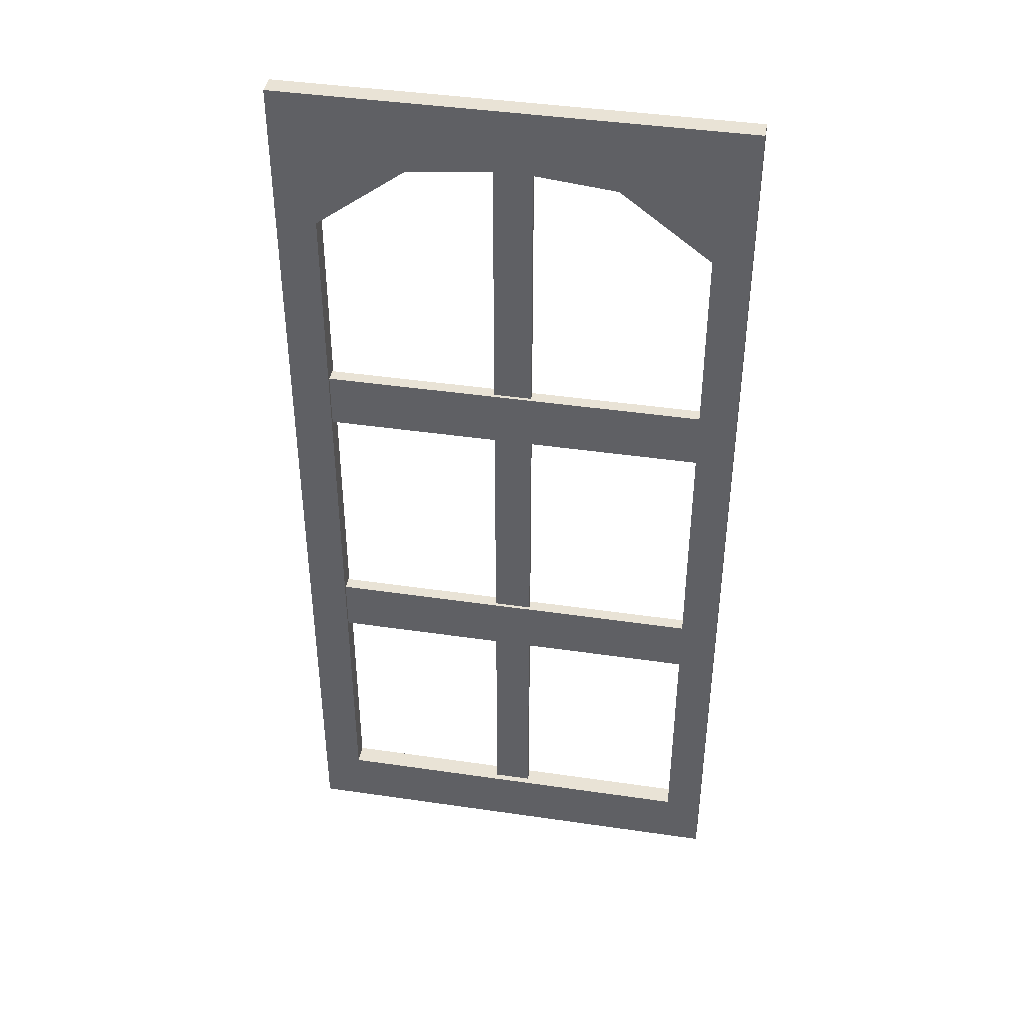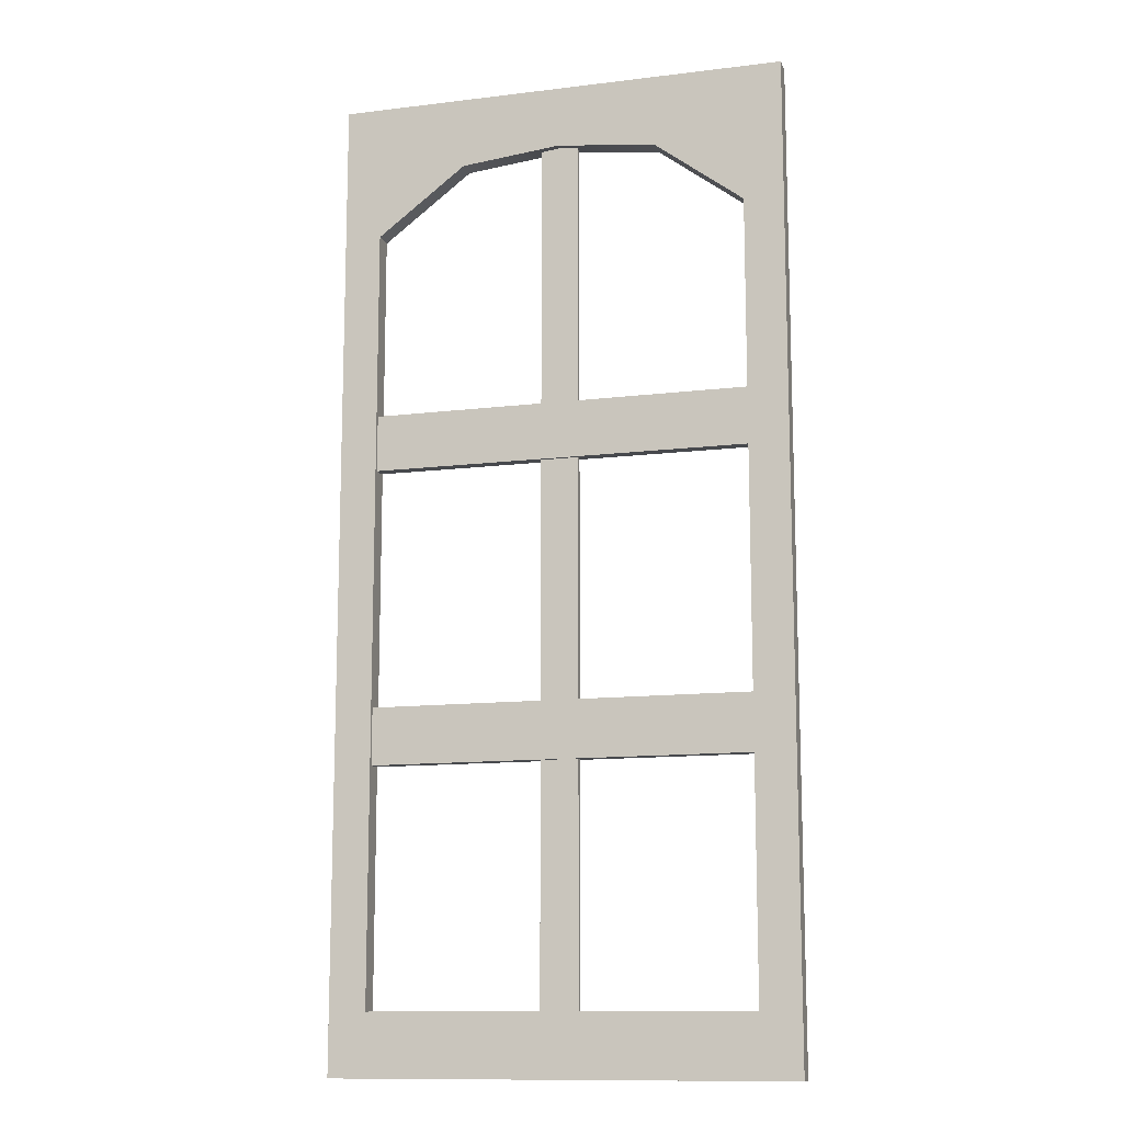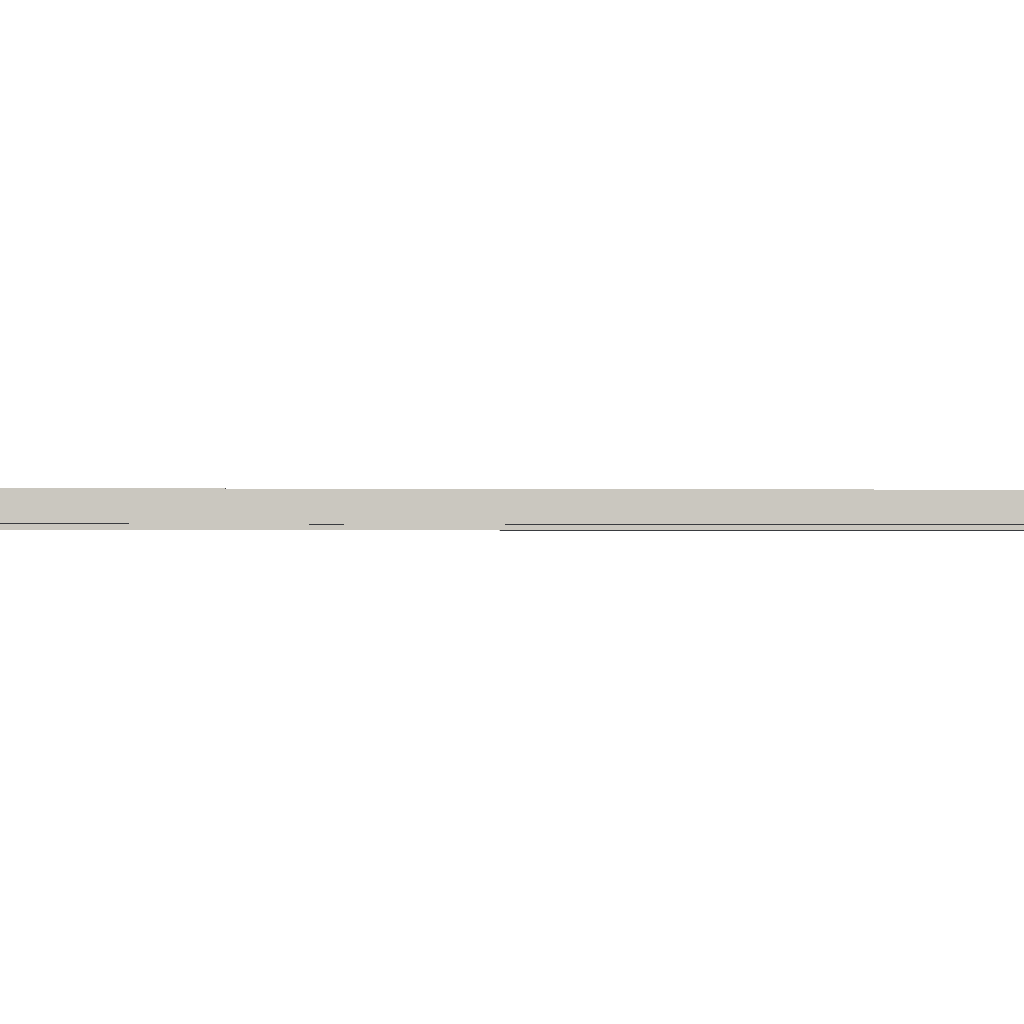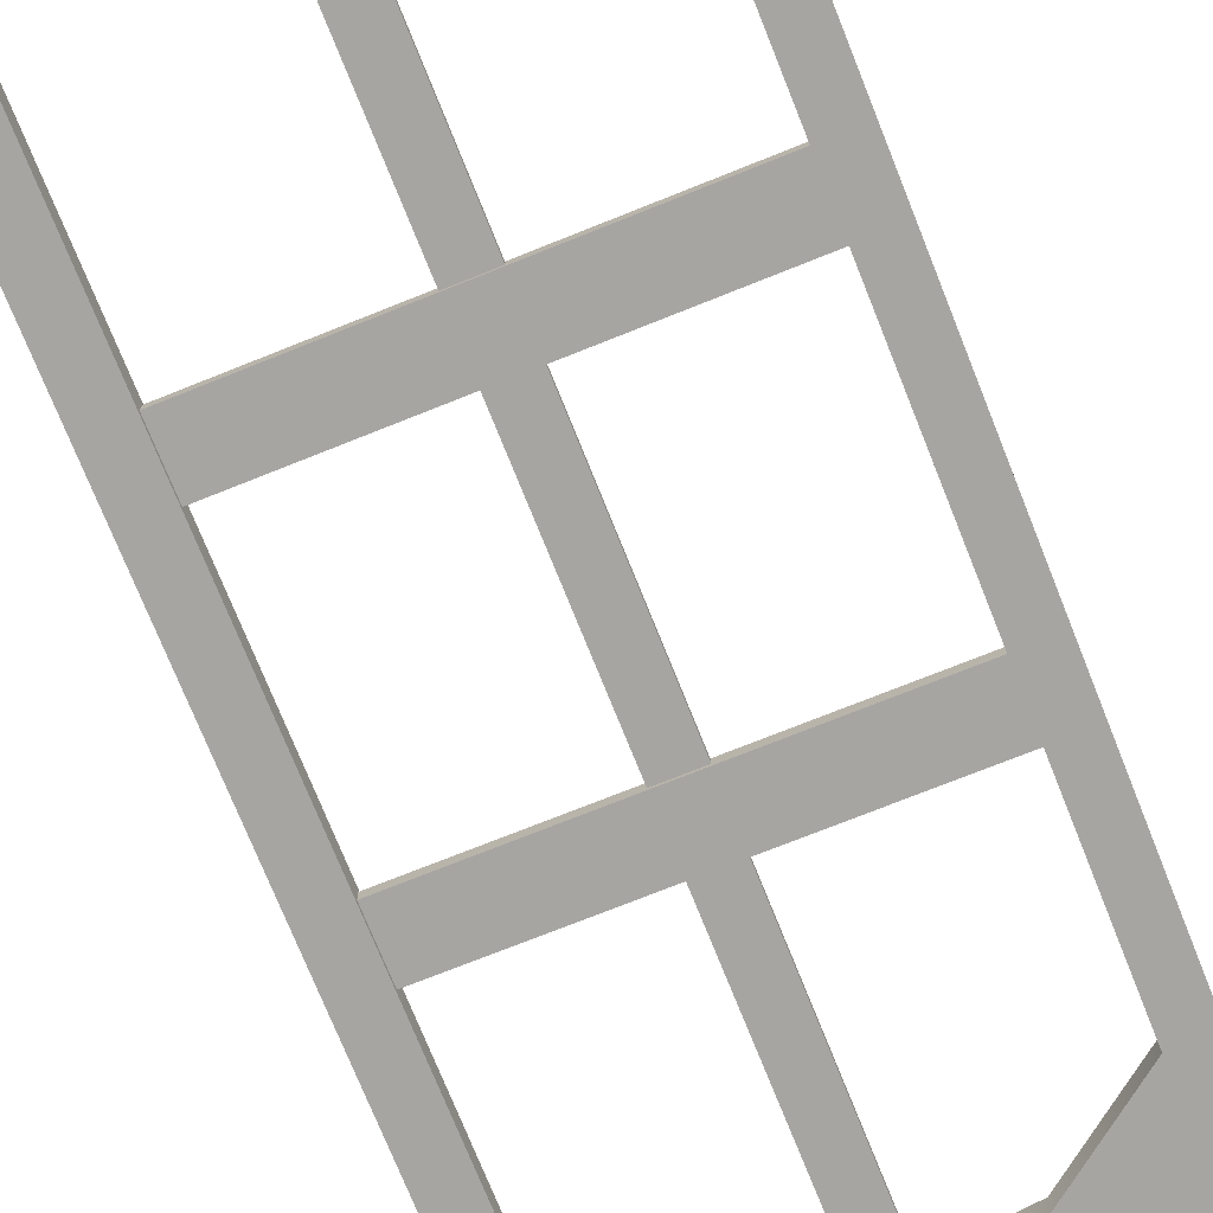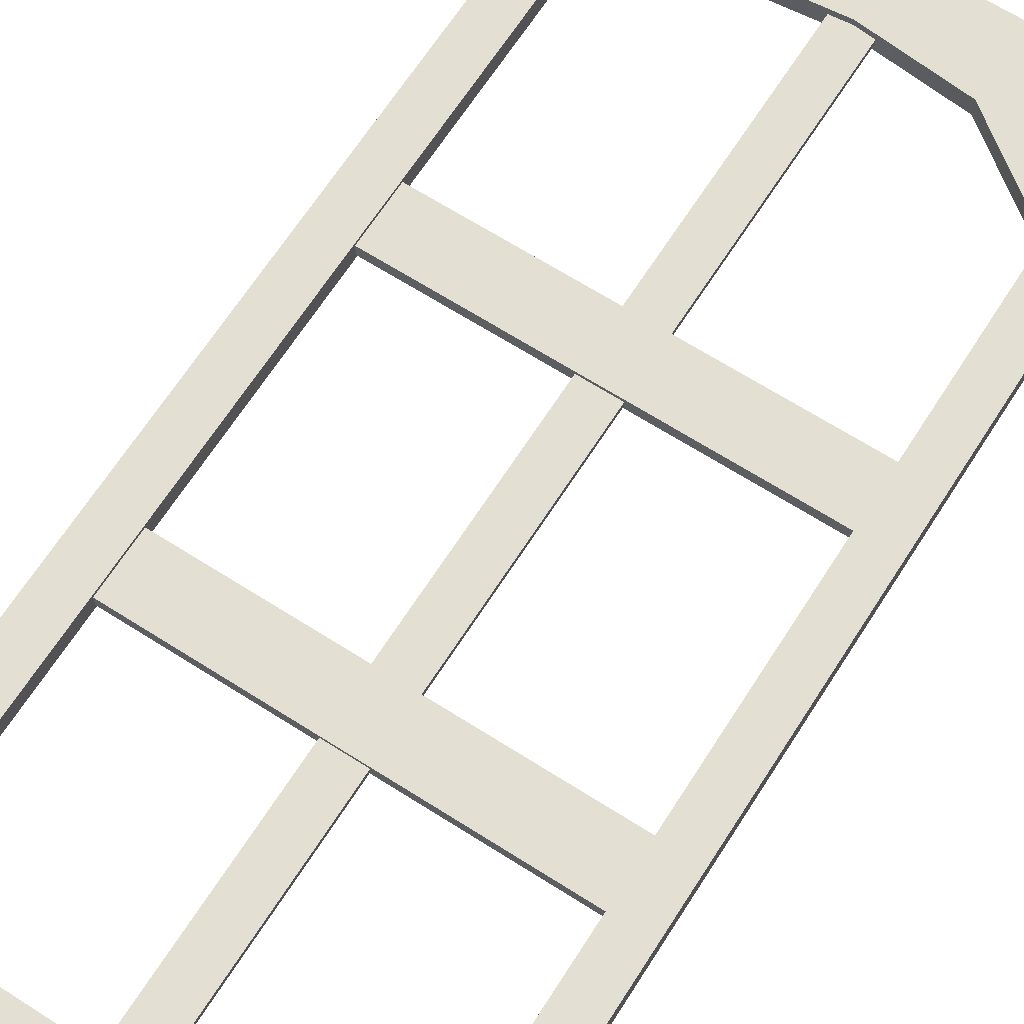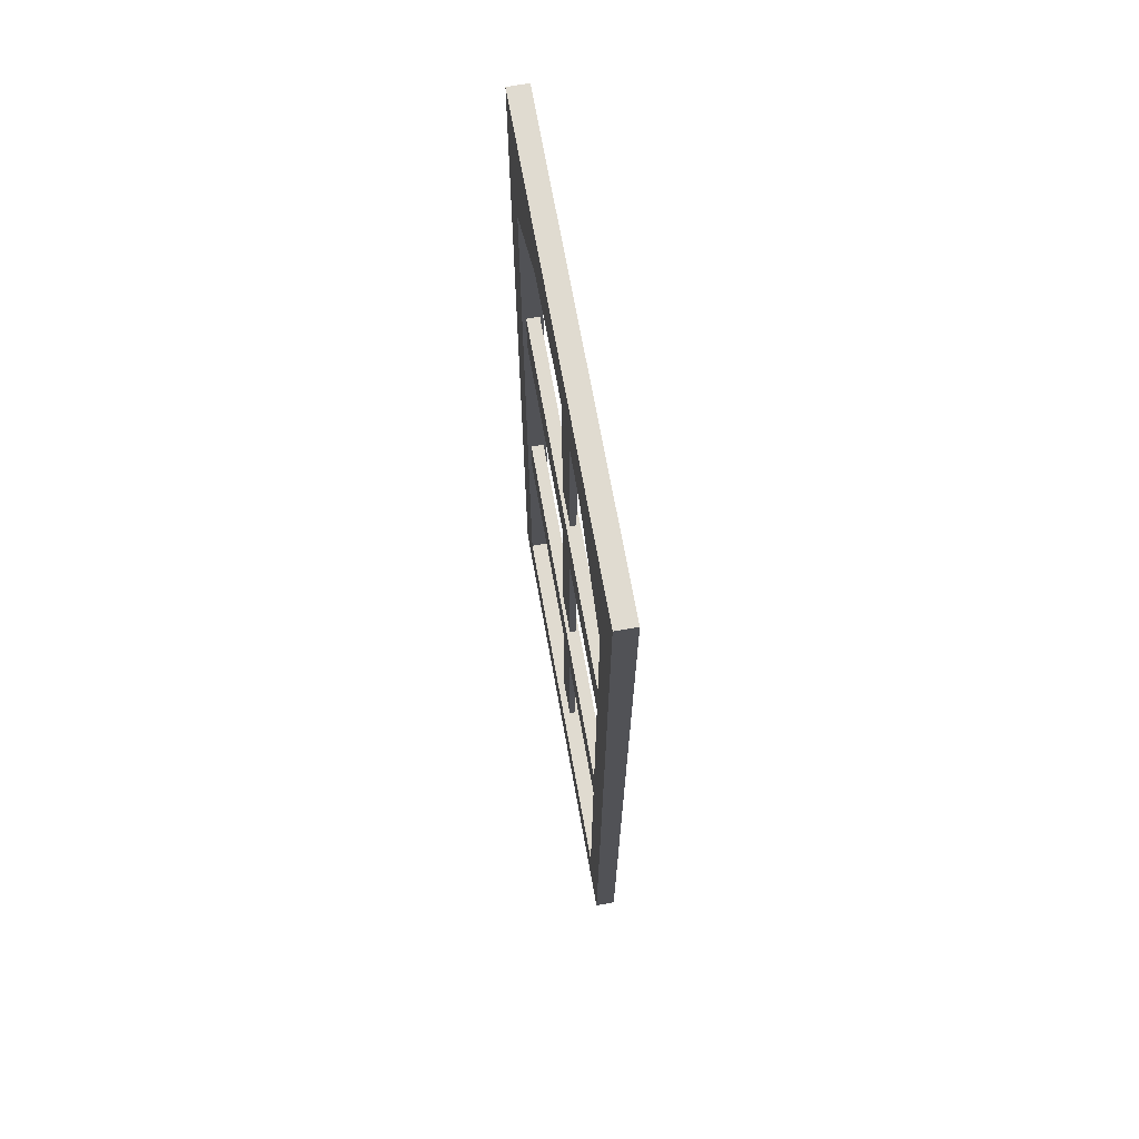
<metadata>
{"format":"obj","ext":"obj","renderer":"f3d","projection":"perspective","resolution":1024,"background":"white","views":[{"elev":42.0,"azim":10.0,"up":"+Y"},{"elev":-12.3,"azim":-164.0,"up":"+Y"},{"elev":-0.8,"azim":-94.2,"up":"+Z"},{"elev":-73.9,"azim":21.8,"up":"+Z"},{"elev":66.4,"azim":32.6,"up":"+Z"},{"elev":69.9,"azim":-100.2,"up":"+Y"}]}
</metadata>
<code>
v 71.24 55.31 0.4415
v 71.24 64.86 0.4415
v 4.982 55.31 0.4415
v 4.982 64.86 0.4415
v 4.982 55.31 -1.709
v 4.982 64.86 -1.709
v 71.24 55.31 -1.709
v 71.24 64.86 -1.709
v 71.24 105.1 0.4415
v 71.24 114.6 0.4415
v 4.982 105.1 0.4415
v 4.982 114.6 0.4415
v 4.982 105.1 -1.709
v 4.982 114.6 -1.709
v 71.24 105.1 -1.709
v 71.24 114.6 -1.709
v 35.4 160 -0.1285
v 41.73 160 -0.1285
v 35.4 14.69 -0.1285
v 41.73 14.69 -0.1285
v 35.4 14.69 -1.139
v 41.73 14.69 -1.139
v 35.4 160 -1.139
v 41.73 160 -1.139
v 76.69 5.459 0.9796
v 76.69 170.1 0.9796
v 70.44 146.7 0.9796
v 70.44 15.86 0.9796
v -1.5e-05 170.1 0.9796
v 6.691 146.7 0.9796
v -1.5e-05 5.459 0.9796
v 6.691 15.86 0.9796
v -1.5e-05 5.459 -2.341
v -1.5e-05 170.1 -2.341
v 6.691 146.7 -2.341
v 6.691 15.86 -2.341
v 76.69 170.1 -2.341
v 70.44 146.7 -2.341
v 76.69 5.459 -2.341
v 70.44 15.86 -2.341
v 21.76 158 0.9796
v 21.76 158 -2.341
v 19.28 170.1 -2.341
v 19.28 170.1 0.9796
v 38.56 159.7 0.9796
v 38.56 159.7 -2.341
v 38.56 170.1 -2.341
v 38.56 170.1 0.9796
v 55.36 158 0.9796
v 55.36 158 -2.341
v 57.85 170.1 -2.341
v 57.85 170.1 0.9796
f 1 2 4 3
f 5 6 8 7
f 2 8 6 4
f 7 1 3 5
f 9 10 12 11
f 13 14 16 15
f 10 16 14 12
f 15 9 11 13
f 17 19 20 18
f 21 23 24 22
f 18 20 22 24
f 23 21 19 17
f 25 31 33 39
f 25 26 27 28
f 26 52 49 27
f 29 31 32 30
f 31 25 28 32
f 33 34 35 36
f 51 37 38 50
f 37 39 40 38
f 39 33 36 40
f 26 25 39 37
f 35 30 32 36
f 29 34 33 31
f 26 37 51 52
f 38 40 28 27
f 40 36 32 28
f 38 27 49 50
f 42 41 30 35
f 34 43 42 35
f 44 43 34 29
f 41 44 29 30
f 46 45 41 42
f 43 47 46 42
f 48 47 43 44
f 45 48 44 41
f 50 49 45 46
f 47 51 50 46
f 52 51 47 48
f 49 52 48 45

</code>
